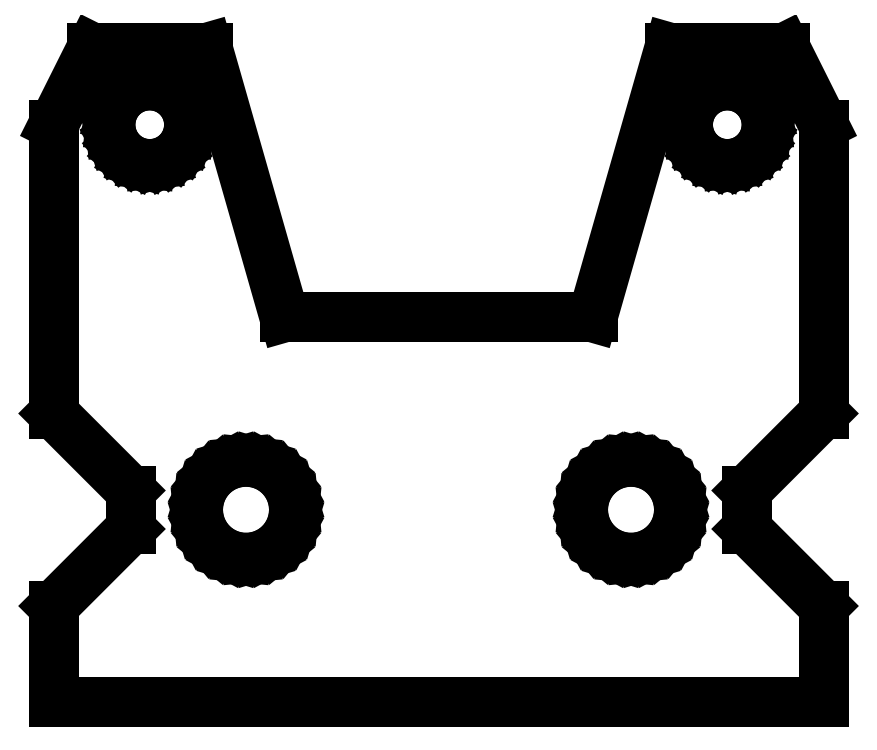
<metadata>
{"format":"dxf","ext":"dxf","renderer":"ezdxf+matplotlib","layout":"modelspace","background":"white","min_lineweight":24,"dpi":150}
</metadata>
<code>
0
SECTION
2
ENTITIES
0
LINE
8
0
10
0
20
0
11
40
21
0
0
LINE
8
0
10
40
20
0
11
40
21
5
0
LINE
8
0
10
40
20
5
11
36
21
9
0
LINE
8
0
10
36
20
9
11
36
21
11
0
LINE
8
0
10
36
20
11
11
40
21
15
0
LINE
8
0
10
40
20
15
11
40
21
30
0
LINE
8
0
10
40
20
30
11
38
21
34
0
LINE
8
0
10
38
20
34
11
32
21
34
0
LINE
8
0
10
32
20
34
11
28
21
20
0
LINE
8
0
10
28
20
20
11
12
21
20
0
LINE
8
0
10
12
20
20
11
8
21
34
0
LINE
8
0
10
8
20
34
11
2
21
34
0
LINE
8
0
10
2
20
34
11
0
21
30
0
LINE
8
0
10
0
20
30
11
0
21
15
0
LINE
8
0
10
0
20
15
11
4
21
11
0
LINE
8
0
10
4
20
11
11
4
21
9
0
LINE
8
0
10
4
20
9
11
0
21
5
0
LINE
8
0
10
0
20
5
11
0
21
0
0
LINE
8
0
10
2.95
20
30
11
2.989
21
30.4
0
LINE
8
0
10
2.989
20
30.4
11
3.106
21
30.78
0
LINE
8
0
10
3.106
20
30.78
11
3.295
21
31.14
0
LINE
8
0
10
3.295
20
31.14
11
3.55
21
31.45
0
LINE
8
0
10
3.55
20
31.45
11
3.861
21
31.7
0
LINE
8
0
10
3.861
20
31.7
11
4.215
21
31.89
0
LINE
8
0
10
4.215
20
31.89
11
4.6
21
32.01
0
LINE
8
0
10
4.6
20
32.01
11
5
21
32.05
0
LINE
8
0
10
5
20
32.05
11
5.4
21
32.01
0
LINE
8
0
10
5.4
20
32.01
11
5.785
21
31.89
0
LINE
8
0
10
5.785
20
31.89
11
6.139
21
31.7
0
LINE
8
0
10
6.139
20
31.7
11
6.45
21
31.45
0
LINE
8
0
10
6.45
20
31.45
11
6.705
21
31.14
0
LINE
8
0
10
6.705
20
31.14
11
6.894
21
30.78
0
LINE
8
0
10
6.894
20
30.78
11
7.011
21
30.4
0
LINE
8
0
10
7.011
20
30.4
11
7.05
21
30
0
LINE
8
0
10
7.05
20
30
11
7.011
21
29.6
0
LINE
8
0
10
7.011
20
29.6
11
6.894
21
29.22
0
LINE
8
0
10
6.894
20
29.22
11
6.705
21
28.86
0
LINE
8
0
10
6.705
20
28.86
11
6.45
21
28.55
0
LINE
8
0
10
6.45
20
28.55
11
6.139
21
28.3
0
LINE
8
0
10
6.139
20
28.3
11
5.785
21
28.11
0
LINE
8
0
10
5.785
20
28.11
11
5.4
21
27.99
0
LINE
8
0
10
5.4
20
27.99
11
5
21
27.95
0
LINE
8
0
10
5
20
27.95
11
4.6
21
27.99
0
LINE
8
0
10
4.6
20
27.99
11
4.215
21
28.11
0
LINE
8
0
10
4.215
20
28.11
11
3.861
21
28.3
0
LINE
8
0
10
3.861
20
28.3
11
3.55
21
28.55
0
LINE
8
0
10
3.55
20
28.55
11
3.295
21
28.86
0
LINE
8
0
10
3.295
20
28.86
11
3.106
21
29.22
0
LINE
8
0
10
3.106
20
29.22
11
2.989
21
29.6
0
LINE
8
0
10
2.989
20
29.6
11
2.95
21
30
0
LINE
8
0
10
7.5
20
10
11
7.548
21
10.49
0
LINE
8
0
10
7.548
20
10.49
11
7.69
21
10.96
0
LINE
8
0
10
7.69
20
10.96
11
7.921
21
11.39
0
LINE
8
0
10
7.921
20
11.39
11
8.232
21
11.77
0
LINE
8
0
10
8.232
20
11.77
11
8.611
21
12.08
0
LINE
8
0
10
8.611
20
12.08
11
9.043
21
12.31
0
LINE
8
0
10
9.043
20
12.31
11
9.512
21
12.45
0
LINE
8
0
10
9.512
20
12.45
11
10
21
12.5
0
LINE
8
0
10
10
20
12.5
11
10.49
21
12.45
0
LINE
8
0
10
10.49
20
12.45
11
10.96
21
12.31
0
LINE
8
0
10
10.96
20
12.31
11
11.39
21
12.08
0
LINE
8
0
10
11.39
20
12.08
11
11.77
21
11.77
0
LINE
8
0
10
11.77
20
11.77
11
12.08
21
11.39
0
LINE
8
0
10
12.08
20
11.39
11
12.31
21
10.96
0
LINE
8
0
10
12.31
20
10.96
11
12.45
21
10.49
0
LINE
8
0
10
12.45
20
10.49
11
12.5
21
10
0
LINE
8
0
10
12.5
20
10
11
12.45
21
9.512
0
LINE
8
0
10
12.45
20
9.512
11
12.31
21
9.043
0
LINE
8
0
10
12.31
20
9.043
11
12.08
21
8.611
0
LINE
8
0
10
12.08
20
8.611
11
11.77
21
8.232
0
LINE
8
0
10
11.77
20
8.232
11
11.39
21
7.921
0
LINE
8
0
10
11.39
20
7.921
11
10.96
21
7.69
0
LINE
8
0
10
10.96
20
7.69
11
10.49
21
7.548
0
LINE
8
0
10
10.49
20
7.548
11
10
21
7.5
0
LINE
8
0
10
10
20
7.5
11
9.512
21
7.548
0
LINE
8
0
10
9.512
20
7.548
11
9.043
21
7.69
0
LINE
8
0
10
9.043
20
7.69
11
8.611
21
7.921
0
LINE
8
0
10
8.611
20
7.921
11
8.232
21
8.232
0
LINE
8
0
10
8.232
20
8.232
11
7.921
21
8.611
0
LINE
8
0
10
7.921
20
8.611
11
7.69
21
9.043
0
LINE
8
0
10
7.69
20
9.043
11
7.548
21
9.512
0
LINE
8
0
10
7.548
20
9.512
11
7.5
21
10
0
LINE
8
0
10
27.5
20
10
11
27.55
21
10.49
0
LINE
8
0
10
27.55
20
10.49
11
27.69
21
10.96
0
LINE
8
0
10
27.69
20
10.96
11
27.92
21
11.39
0
LINE
8
0
10
27.92
20
11.39
11
28.23
21
11.77
0
LINE
8
0
10
28.23
20
11.77
11
28.61
21
12.08
0
LINE
8
0
10
28.61
20
12.08
11
29.04
21
12.31
0
LINE
8
0
10
29.04
20
12.31
11
29.51
21
12.45
0
LINE
8
0
10
29.51
20
12.45
11
30
21
12.5
0
LINE
8
0
10
30
20
12.5
11
30.49
21
12.45
0
LINE
8
0
10
30.49
20
12.45
11
30.96
21
12.31
0
LINE
8
0
10
30.96
20
12.31
11
31.39
21
12.08
0
LINE
8
0
10
31.39
20
12.08
11
31.77
21
11.77
0
LINE
8
0
10
31.77
20
11.77
11
32.08
21
11.39
0
LINE
8
0
10
32.08
20
11.39
11
32.31
21
10.96
0
LINE
8
0
10
32.31
20
10.96
11
32.45
21
10.49
0
LINE
8
0
10
32.45
20
10.49
11
32.5
21
10
0
LINE
8
0
10
32.5
20
10
11
32.45
21
9.512
0
LINE
8
0
10
32.45
20
9.512
11
32.31
21
9.043
0
LINE
8
0
10
32.31
20
9.043
11
32.08
21
8.611
0
LINE
8
0
10
32.08
20
8.611
11
31.77
21
8.232
0
LINE
8
0
10
31.77
20
8.232
11
31.39
21
7.921
0
LINE
8
0
10
31.39
20
7.921
11
30.96
21
7.69
0
LINE
8
0
10
30.96
20
7.69
11
30.49
21
7.548
0
LINE
8
0
10
30.49
20
7.548
11
30
21
7.5
0
LINE
8
0
10
30
20
7.5
11
29.51
21
7.548
0
LINE
8
0
10
29.51
20
7.548
11
29.04
21
7.69
0
LINE
8
0
10
29.04
20
7.69
11
28.61
21
7.921
0
LINE
8
0
10
28.61
20
7.921
11
28.23
21
8.232
0
LINE
8
0
10
28.23
20
8.232
11
27.92
21
8.611
0
LINE
8
0
10
27.92
20
8.611
11
27.69
21
9.043
0
LINE
8
0
10
27.69
20
9.043
11
27.55
21
9.512
0
LINE
8
0
10
27.55
20
9.512
11
27.5
21
10
0
LINE
8
0
10
32.95
20
30
11
32.99
21
30.4
0
LINE
8
0
10
32.99
20
30.4
11
33.11
21
30.78
0
LINE
8
0
10
33.11
20
30.78
11
33.3
21
31.14
0
LINE
8
0
10
33.3
20
31.14
11
33.55
21
31.45
0
LINE
8
0
10
33.55
20
31.45
11
33.86
21
31.7
0
LINE
8
0
10
33.86
20
31.7
11
34.22
21
31.89
0
LINE
8
0
10
34.22
20
31.89
11
34.6
21
32.01
0
LINE
8
0
10
34.6
20
32.01
11
35
21
32.05
0
LINE
8
0
10
35
20
32.05
11
35.4
21
32.01
0
LINE
8
0
10
35.4
20
32.01
11
35.78
21
31.89
0
LINE
8
0
10
35.78
20
31.89
11
36.14
21
31.7
0
LINE
8
0
10
36.14
20
31.7
11
36.45
21
31.45
0
LINE
8
0
10
36.45
20
31.45
11
36.7
21
31.14
0
LINE
8
0
10
36.7
20
31.14
11
36.89
21
30.78
0
LINE
8
0
10
36.89
20
30.78
11
37.01
21
30.4
0
LINE
8
0
10
37.01
20
30.4
11
37.05
21
30
0
LINE
8
0
10
37.05
20
30
11
37.01
21
29.6
0
LINE
8
0
10
37.01
20
29.6
11
36.89
21
29.22
0
LINE
8
0
10
36.89
20
29.22
11
36.7
21
28.86
0
LINE
8
0
10
36.7
20
28.86
11
36.45
21
28.55
0
LINE
8
0
10
36.45
20
28.55
11
36.14
21
28.3
0
LINE
8
0
10
36.14
20
28.3
11
35.78
21
28.11
0
LINE
8
0
10
35.78
20
28.11
11
35.4
21
27.99
0
LINE
8
0
10
35.4
20
27.99
11
35
21
27.95
0
LINE
8
0
10
35
20
27.95
11
34.6
21
27.99
0
LINE
8
0
10
34.6
20
27.99
11
34.22
21
28.11
0
LINE
8
0
10
34.22
20
28.11
11
33.86
21
28.3
0
LINE
8
0
10
33.86
20
28.3
11
33.55
21
28.55
0
LINE
8
0
10
33.55
20
28.55
11
33.3
21
28.86
0
LINE
8
0
10
33.3
20
28.86
11
33.11
21
29.22
0
LINE
8
0
10
33.11
20
29.22
11
32.99
21
29.6
0
LINE
8
0
10
32.99
20
29.6
11
32.95
21
30
0
ENDSEC
0
EOF

</code>
